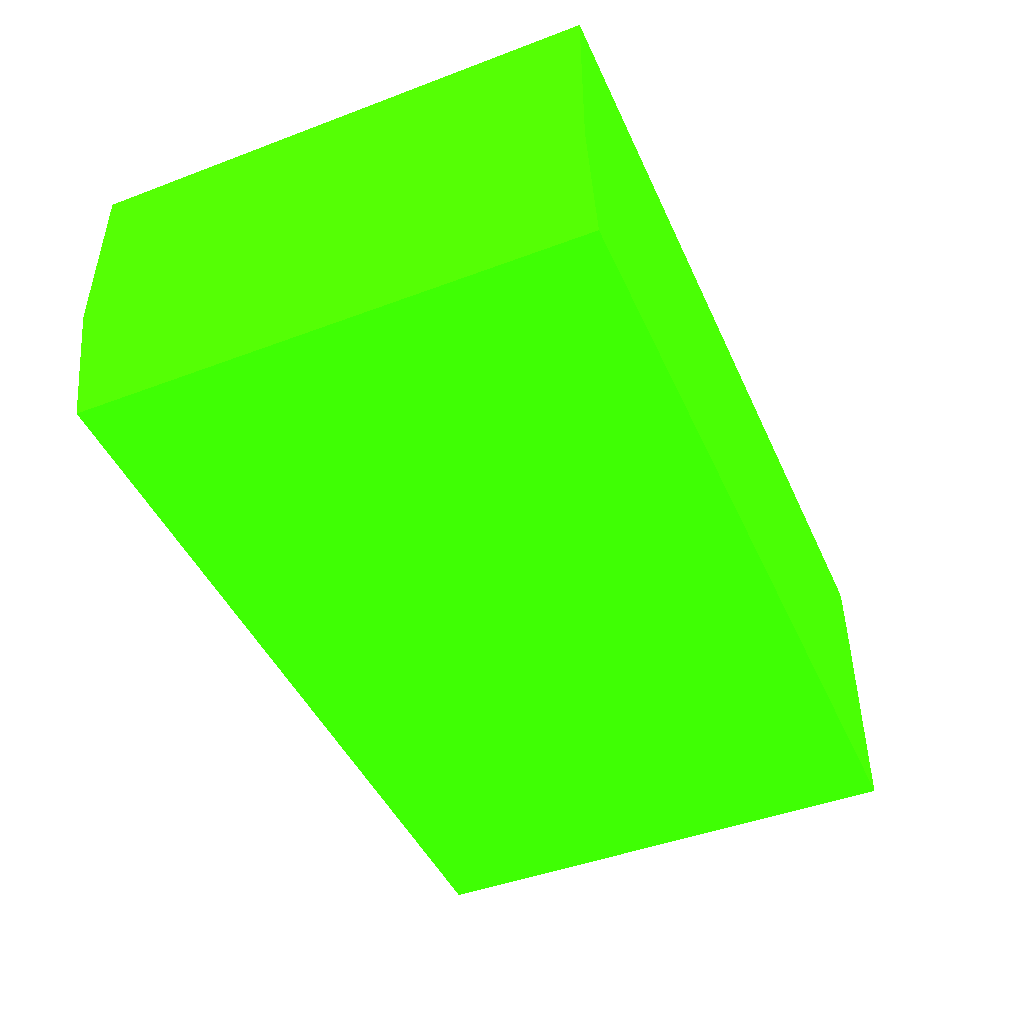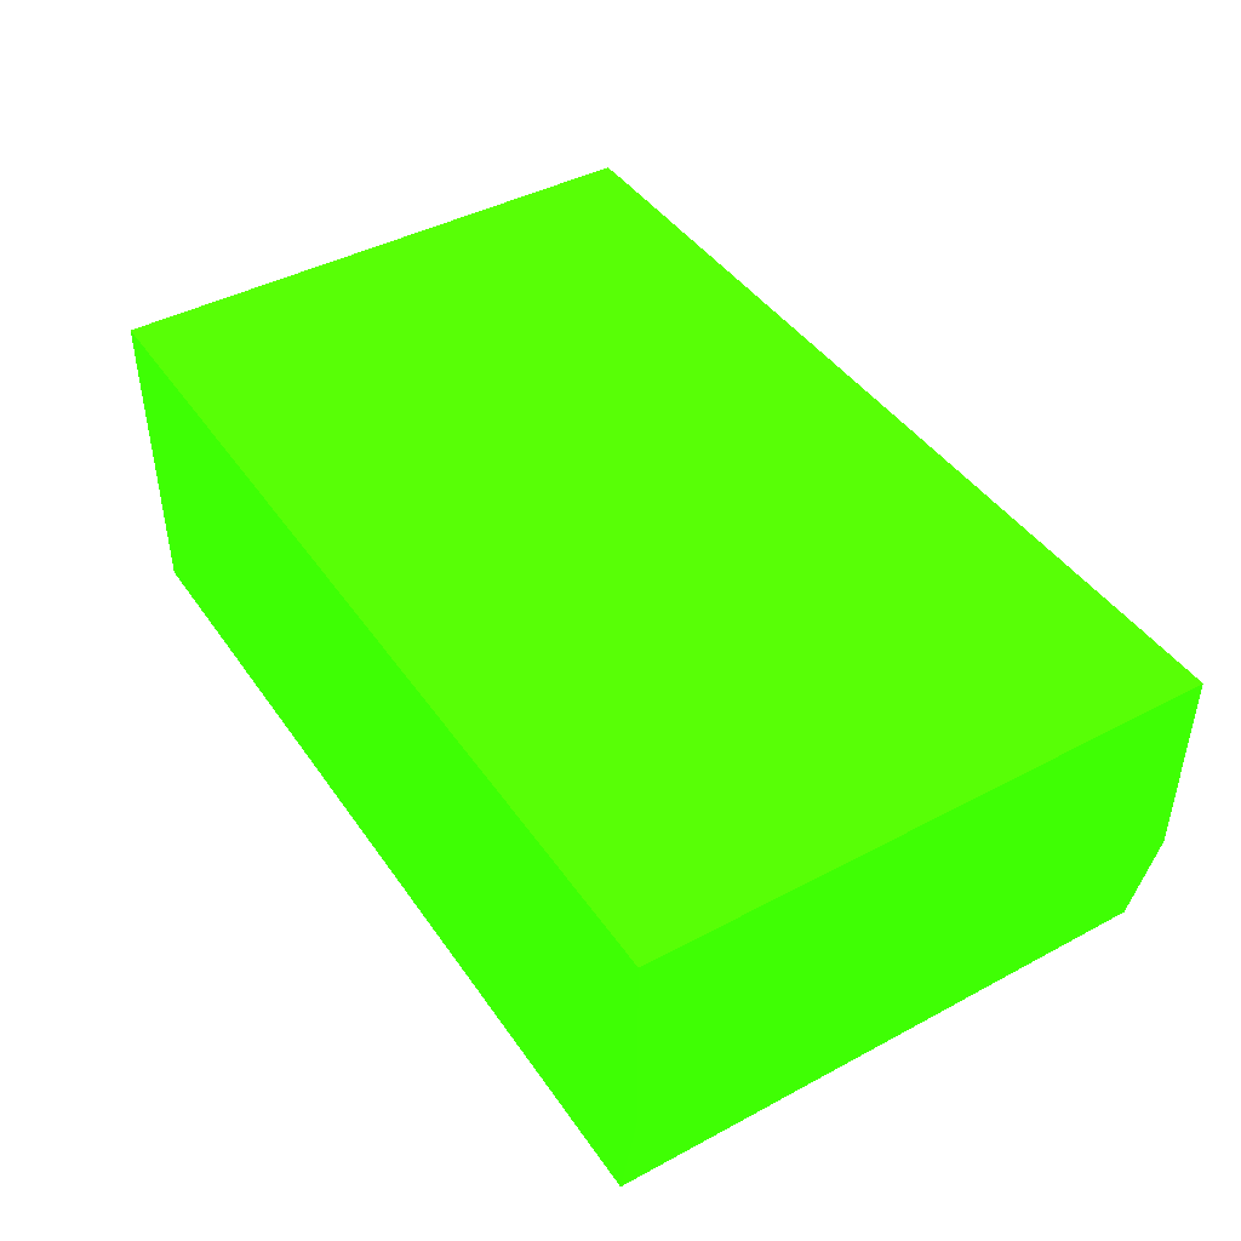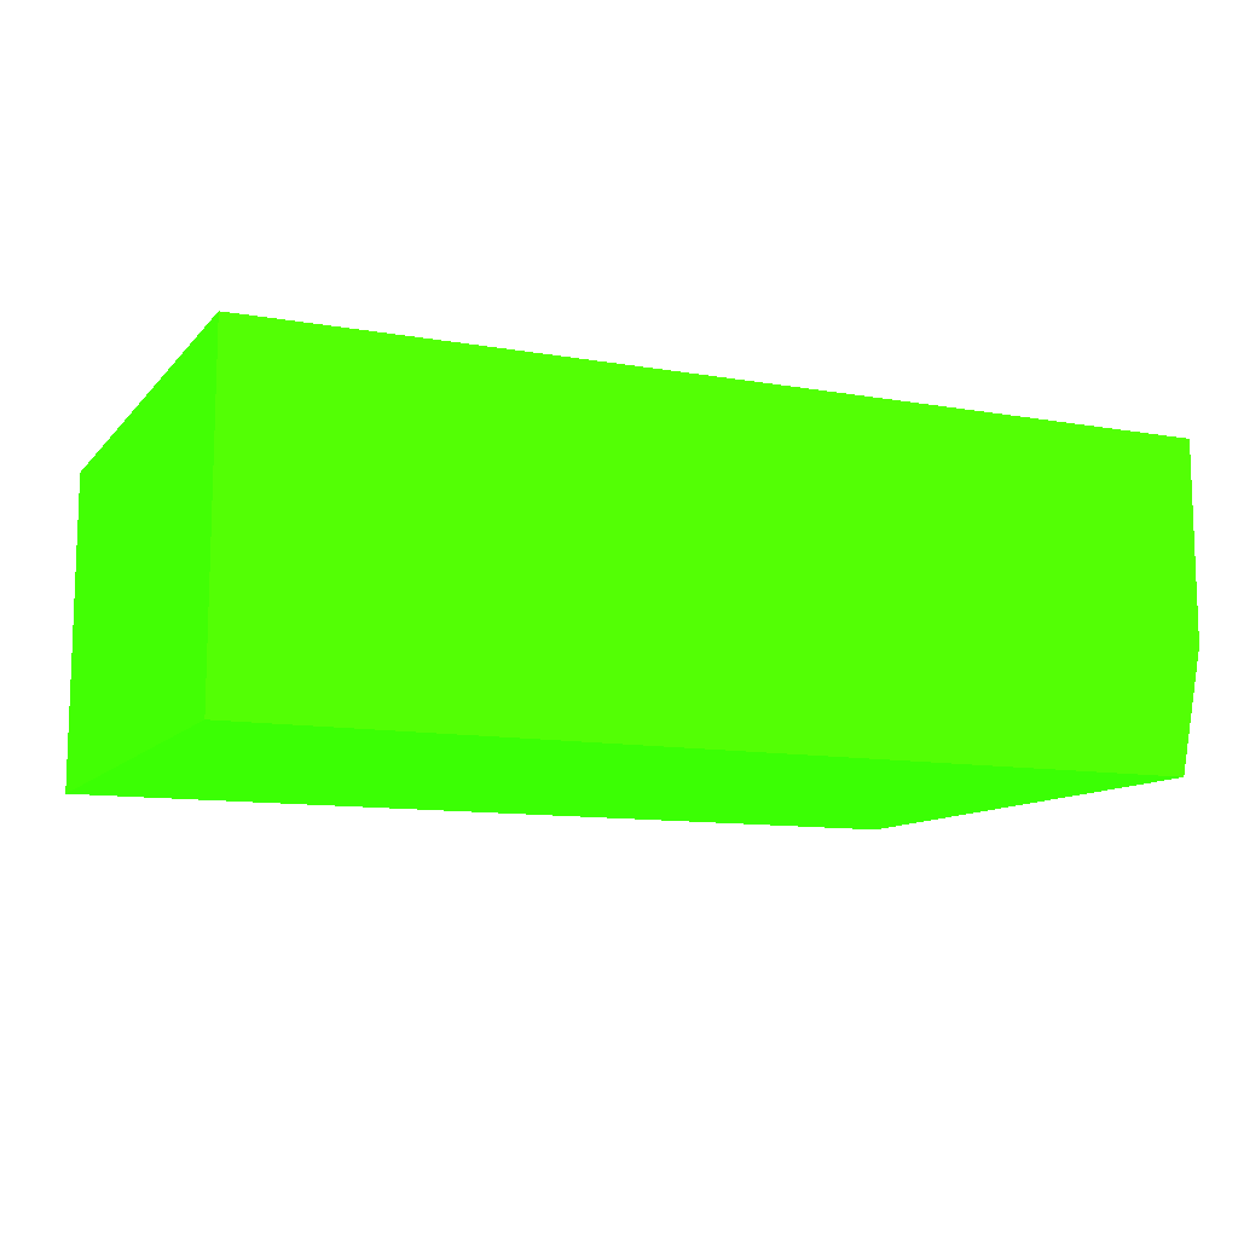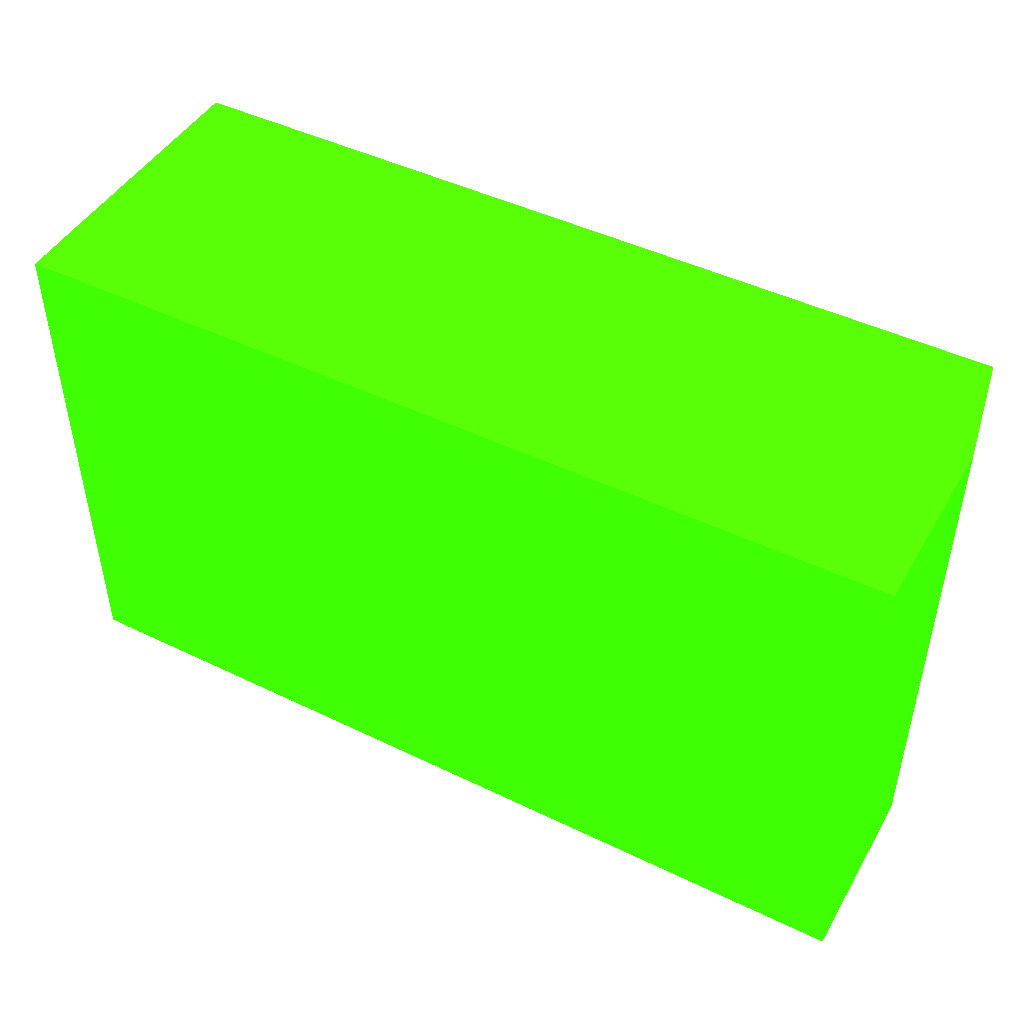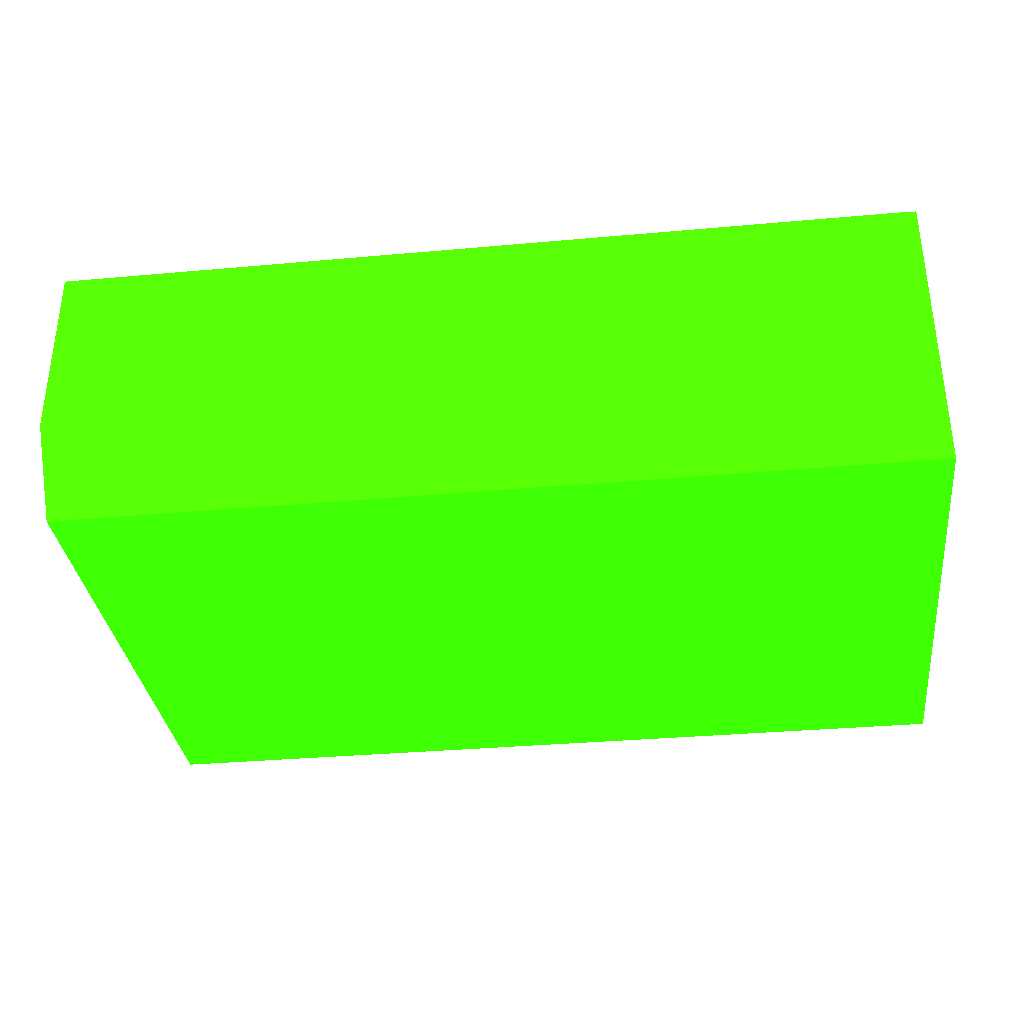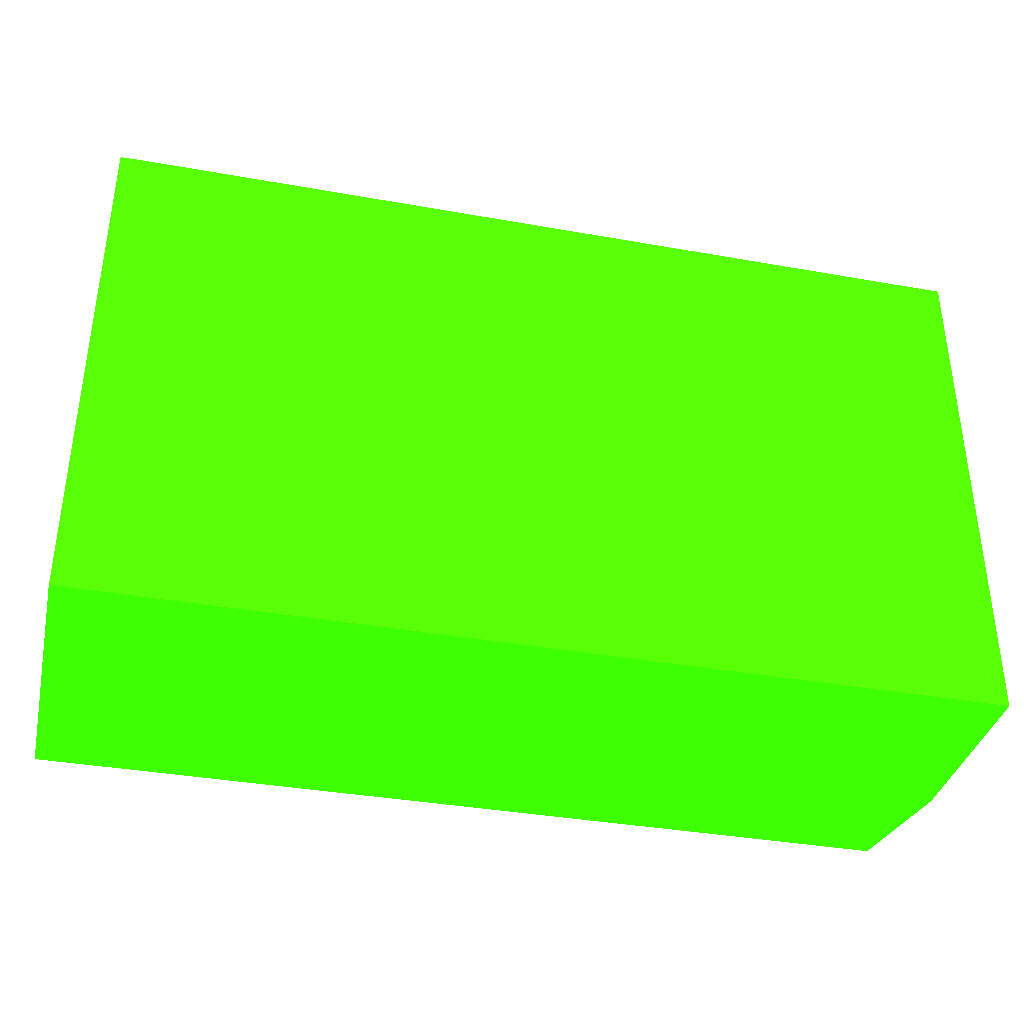
<metadata>
{"format":"obj","ext":"obj","renderer":"f3d","projection":"perspective","resolution":1024,"background":"white","views":[{"elev":-45.6,"azim":-66.5,"up":"+Y"},{"elev":43.4,"azim":-122.2,"up":"+Y"},{"elev":-10.7,"azim":156.0,"up":"+Y"},{"elev":46.3,"azim":-151.1,"up":"+Z"},{"elev":-33.9,"azim":7.0,"up":"+Y"},{"elev":-36.8,"azim":167.0,"up":"+Z"}]}
</metadata>
<code>
v -2.25 -5.35 -10.28 0.1804 0.9882 0.01176
v -2.25 -5.35 -10.15 0.1804 0.9882 0.01176
v -2.25 -5.258 -10.28 0.1804 0.9882 0.01176
v -2.238 -5.408 -10.28 0.1804 0.9882 0.01176
v -2.25 -5.258 -10.15 0.1804 0.9882 0.01176
v -2.25 -5.35 -10.03 0.1804 0.9882 0.01176
v -1.825 -5.258 -10.28 0.1804 0.9882 0.01176
v -1.816 -5.408 -10.28 0.1804 0.9882 0.01176
v -2.238 -5.408 -10.03 0.1804 0.9882 0.01176
v -2.25 -5.258 -10.03 0.1804 0.9882 0.01176
v -1.816 -5.258 -10.28 0.1804 0.9882 0.01176
v -1.816 -5.258 -10.28 0.1804 0.9882 0.01176
v -1.816 -5.408 -10.15 0.1804 0.9882 0.01176
v -1.816 -5.408 -10.03 0.1804 0.9882 0.01176
v -1.825 -5.258 -10.03 0.1804 0.9882 0.01176
v -1.816 -5.258 -10.15 0.1804 0.9882 0.01176
v -1.816 -5.292 -10.03 0.1804 0.9882 0.01176
v -1.816 -5.258 -10.03 0.1804 0.9882 0.01176
f 1 2 5
f 1 5 3
f 1 3 7
f 1 7 12
f 1 12 8
f 1 8 4
f 1 4 2
f 2 4 9
f 2 9 6
f 2 6 10
f 2 10 5
f 3 5 10
f 3 10 15
f 3 15 18
f 3 18 16
f 3 16 11
f 3 11 7
f 4 8 13
f 4 13 14
f 4 14 9
f 6 9 14
f 6 14 17
f 6 17 15
f 6 15 10
f 7 11 12
f 8 12 16
f 8 16 13
f 11 16 12
f 13 16 18
f 13 18 17
f 13 17 14
f 15 17 18

</code>
